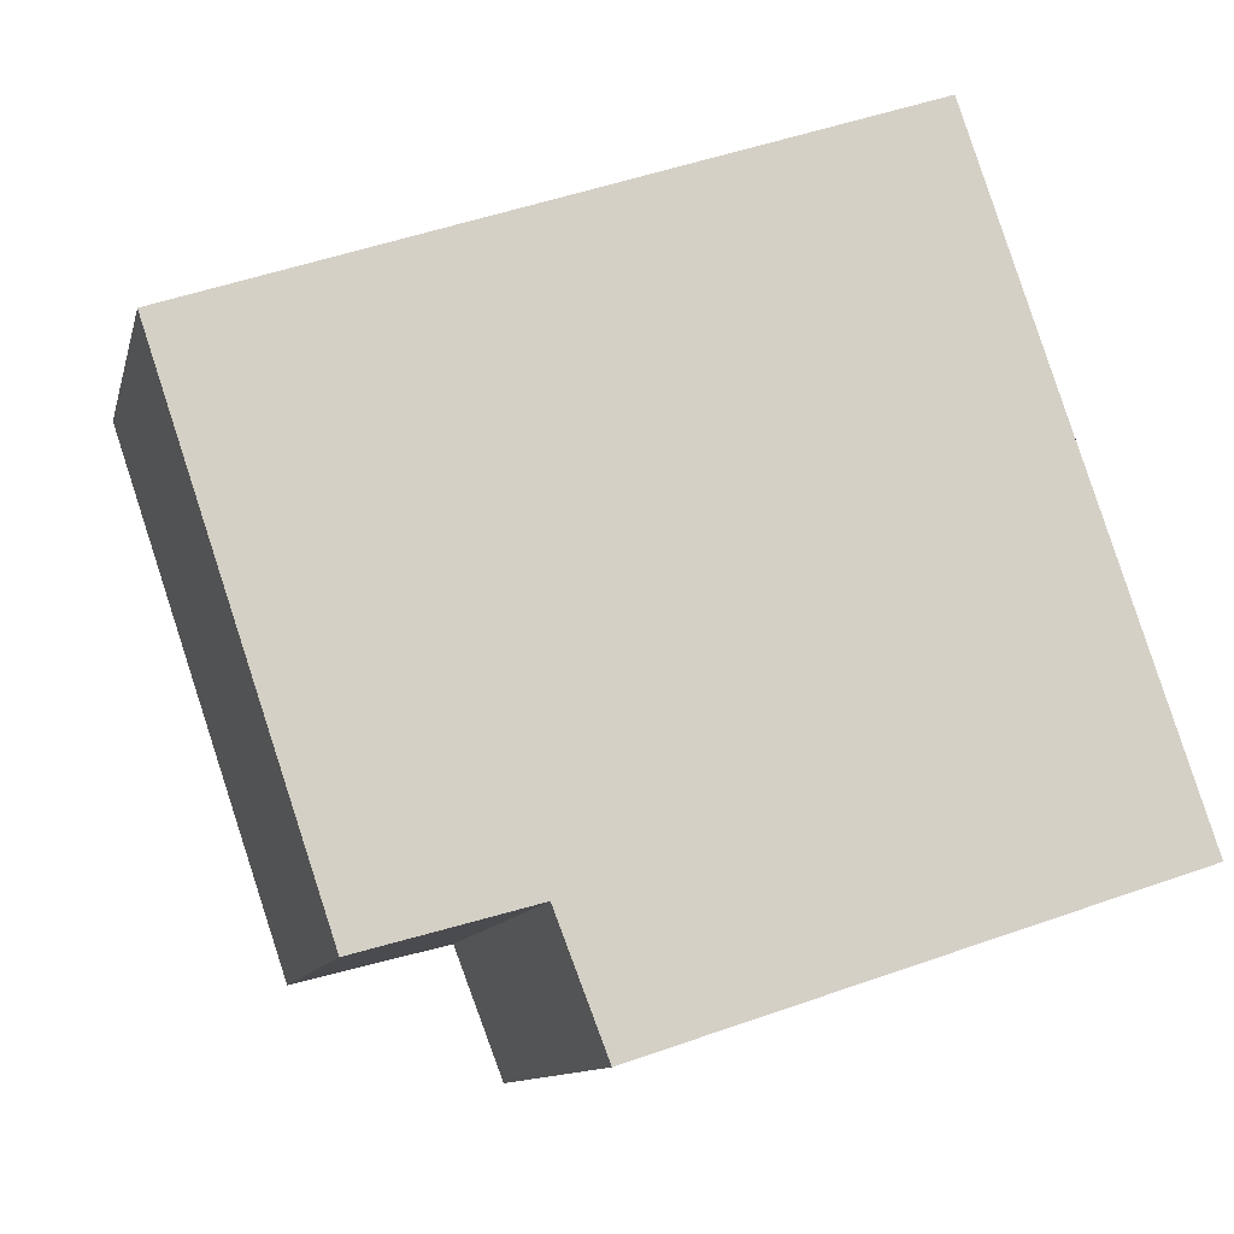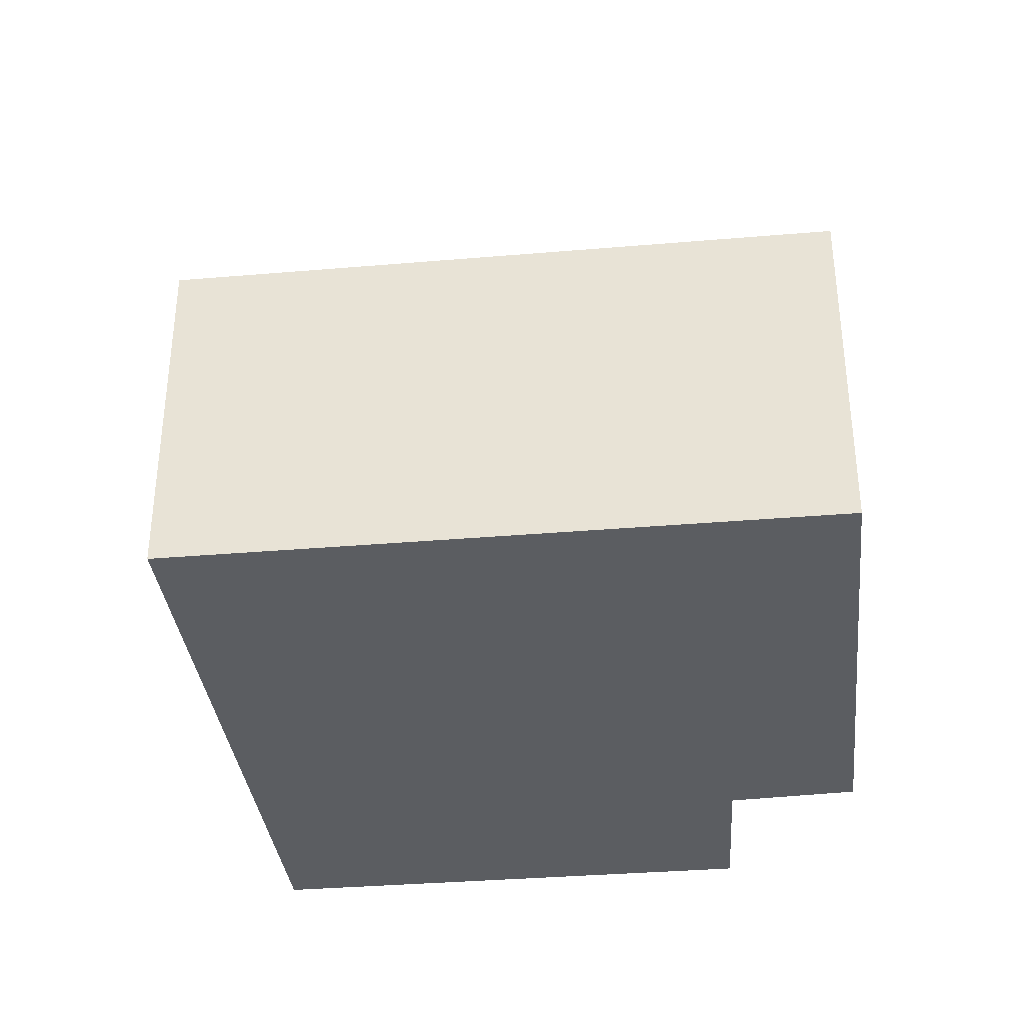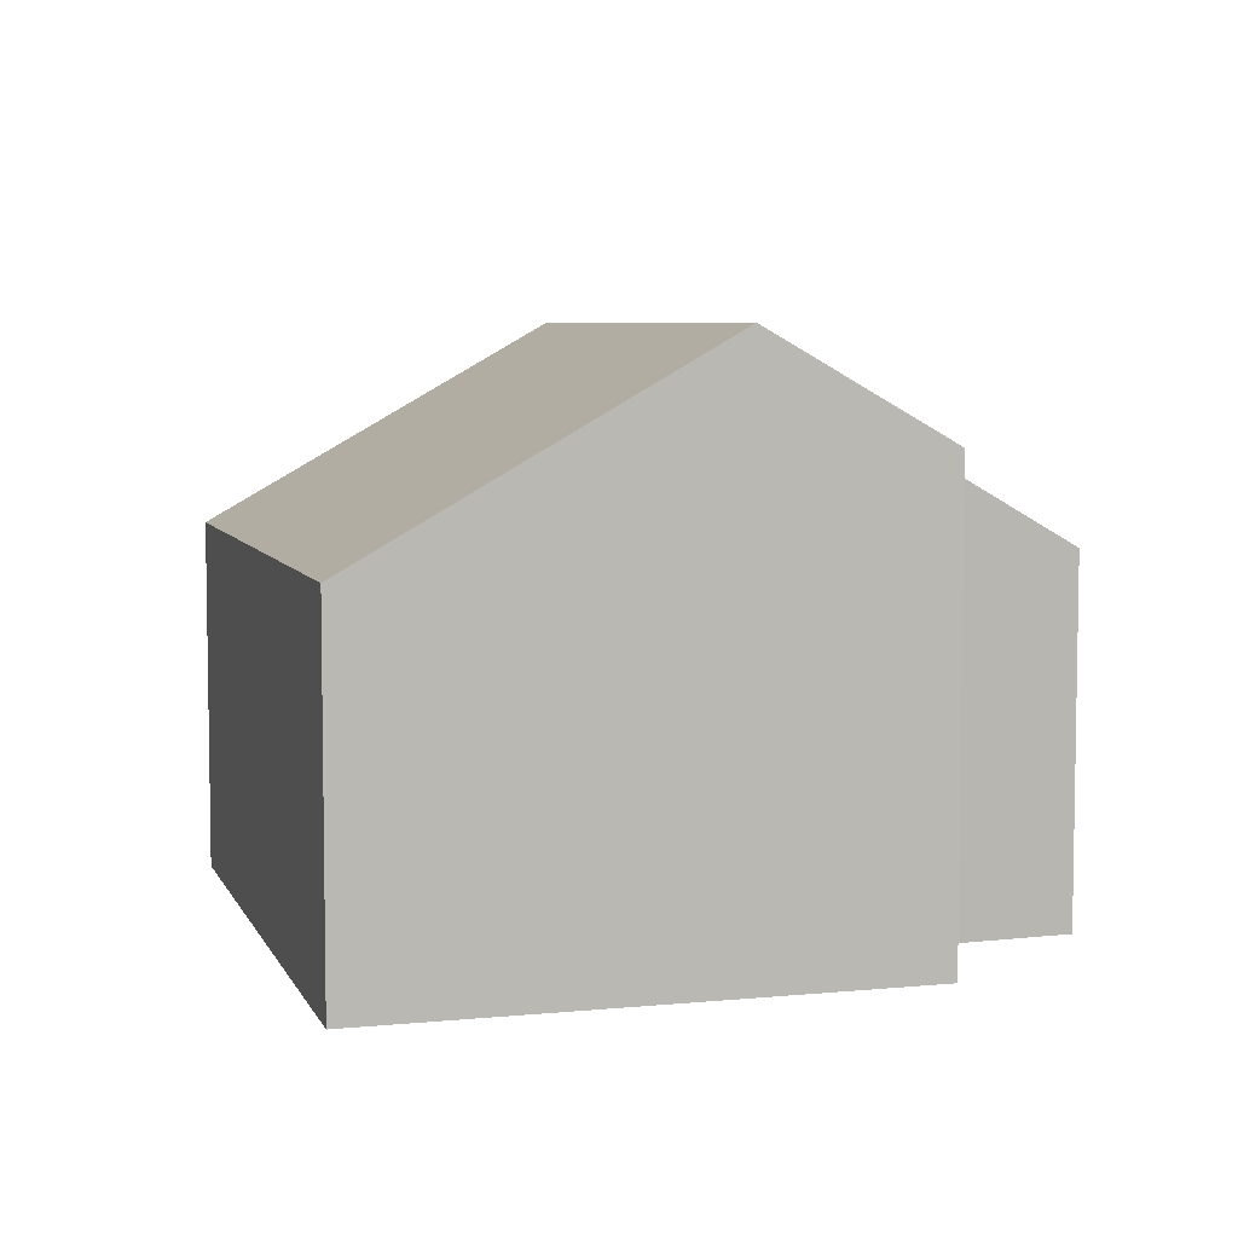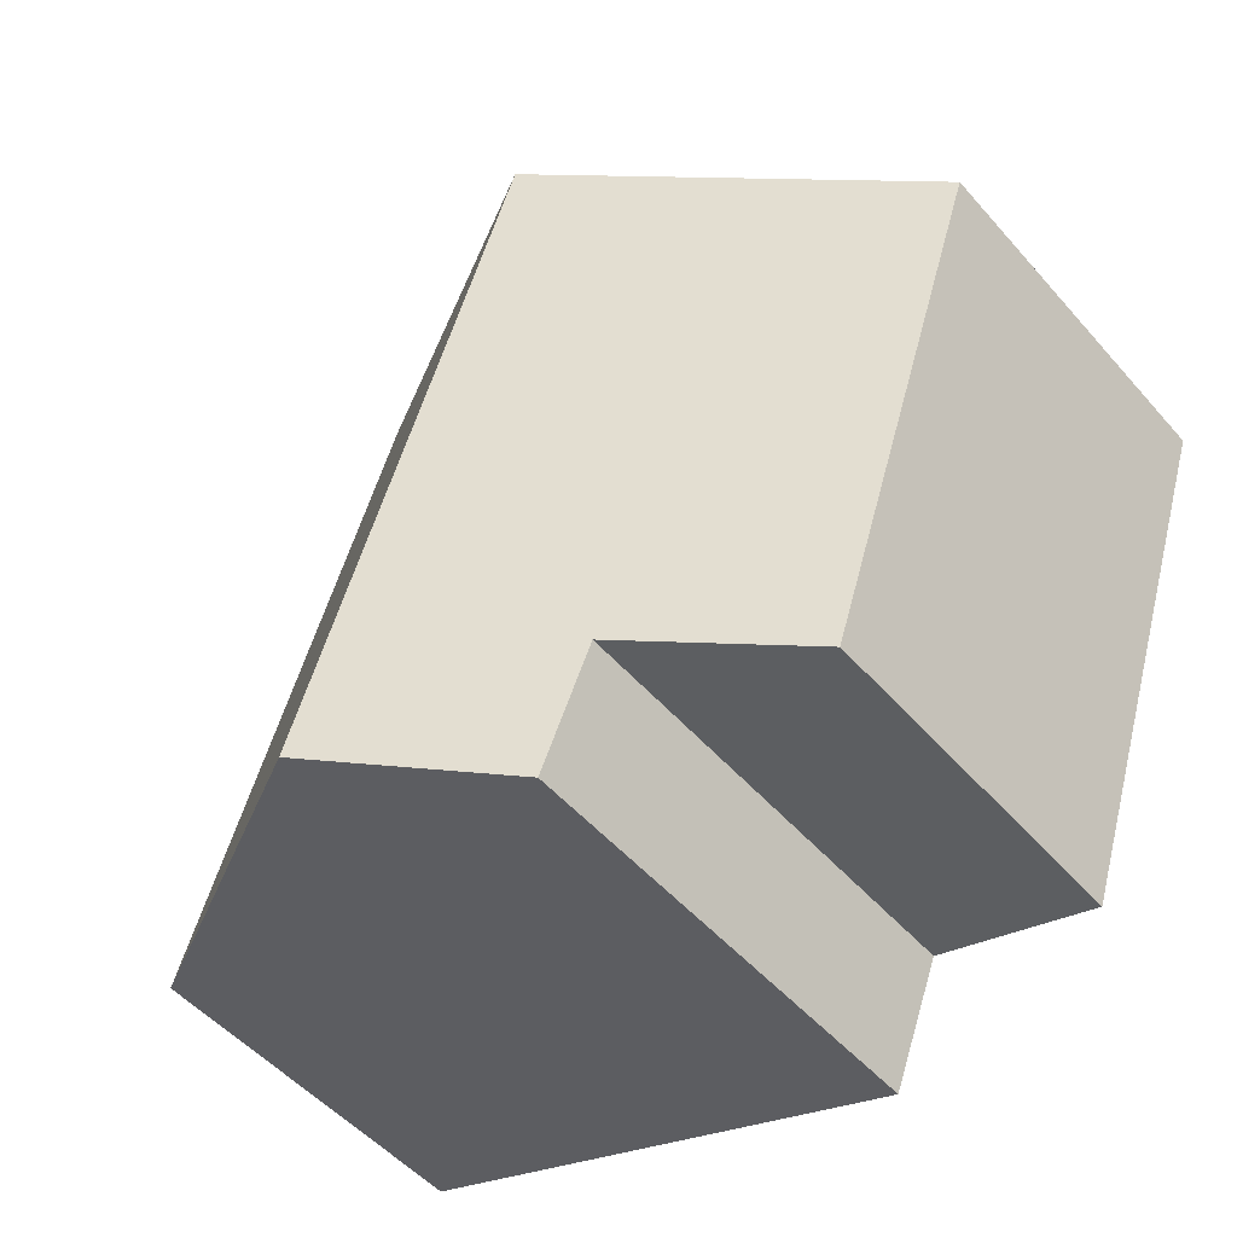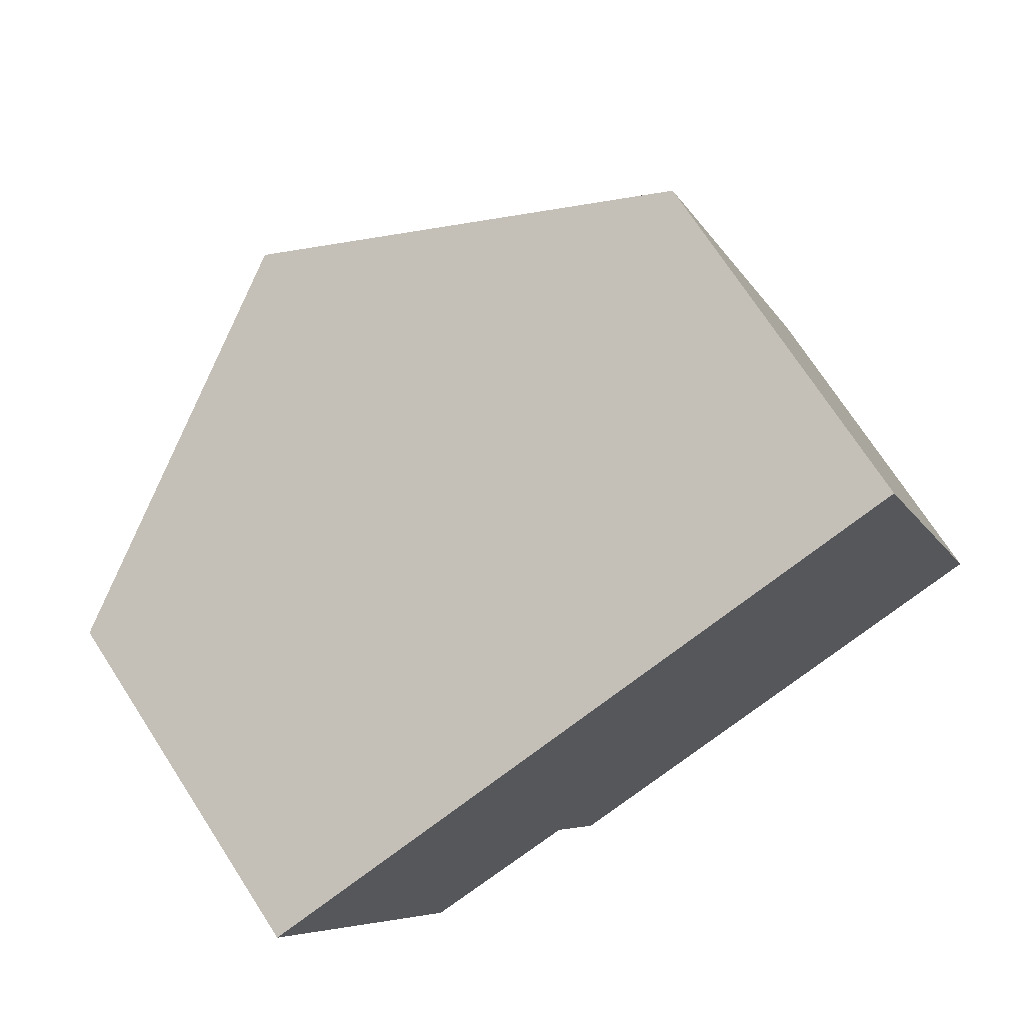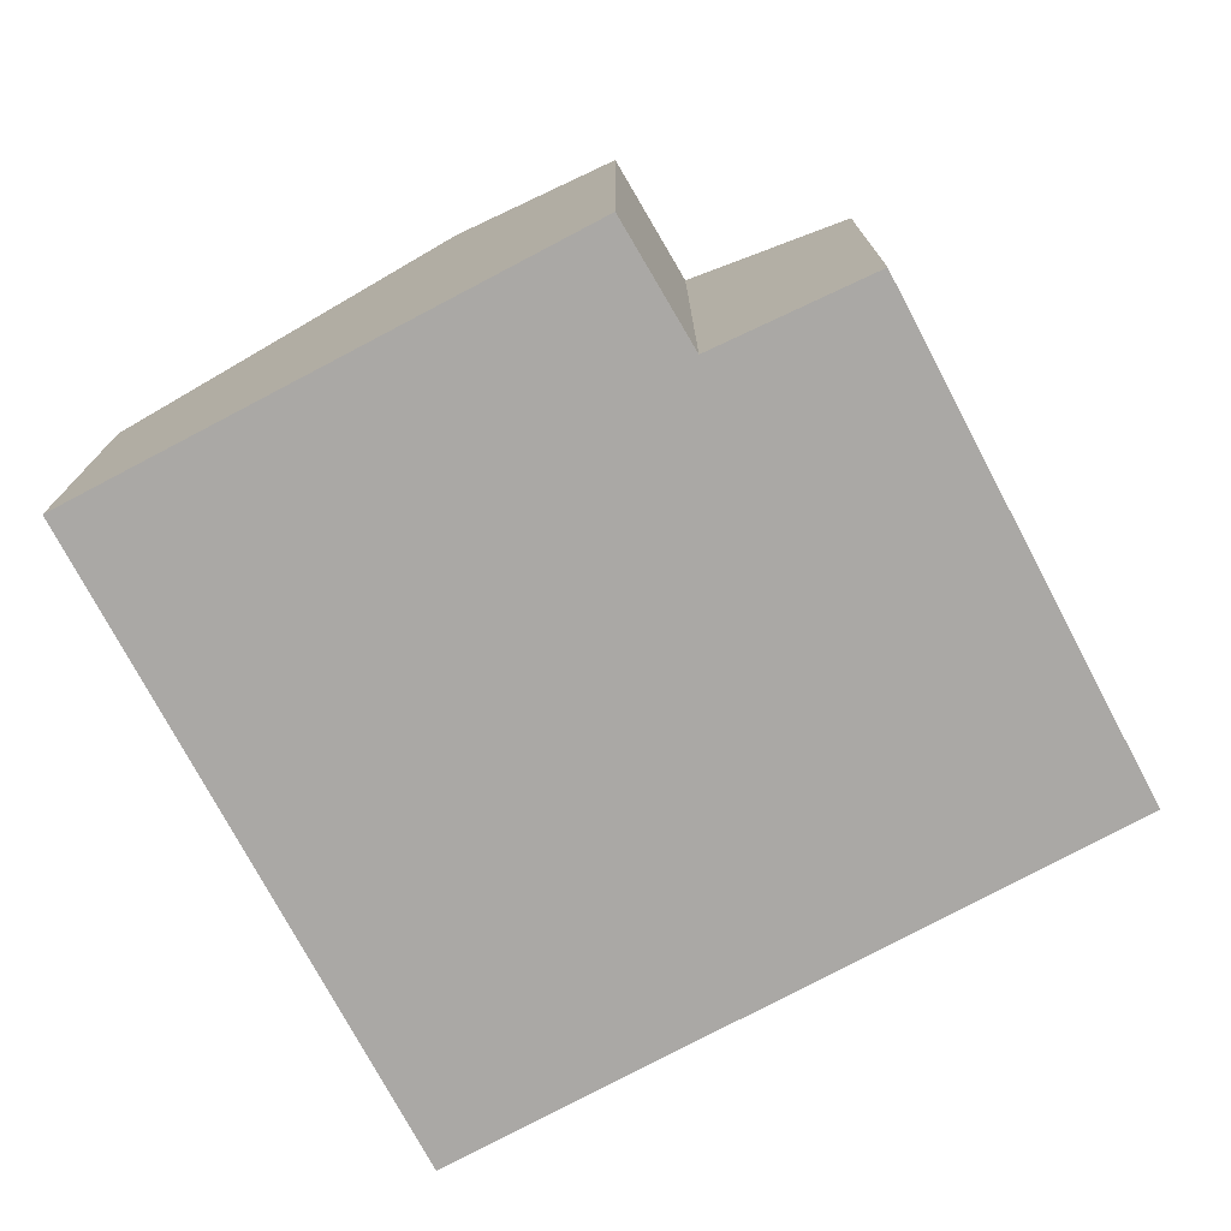
<metadata>
{"format":"obj","ext":"obj","renderer":"f3d","projection":"perspective","resolution":1024,"background":"white","views":[{"elev":-10.8,"azim":-12.8,"up":"+Z"},{"elev":-35.7,"azim":77.8,"up":"+Y"},{"elev":6.2,"azim":145.3,"up":"+Y"},{"elev":-51.0,"azim":-140.4,"up":"+Z"},{"elev":72.8,"azim":-33.0,"up":"+Z"},{"elev":-75.2,"azim":-170.6,"up":"+Y"}]}
</metadata>
<code>
v  5.6 9.236 1.93
v  11.61 7.79 -7.882
v  9.173 9.236 -8.69
v  14.8 5.891 -6.822
v  11.61 5.891 2.674
v  11.21 5.891 3.863
v  0 5.896 3.61e-16
v  5.476 7.466 -7.546
v  2.77 5.883 -8.306
v  6.287 7.521 -9.648
v  6.287 5.908e-16 -9.648
v  5.476 4.621e-16 -7.546
v  0 0 0
v  2.77 5.086e-16 -8.306
v  14.8 4.177e-16 -6.822
v  11.61 4.826e-16 -7.882
v  9.173 5.321e-16 -8.69
v  5.6 -1.182e-16 1.93
v  11.21 -2.365e-16 3.863
v  11.61 -1.637e-16 2.674
g defaultobject
f 1 2 3
f 2 1 4
f 4 1 5
f 5 1 6
f 7 8 9
f 8 7 3
f 3 7 1
f 3 10 8
f 11 8 10
f 8 11 12
f 9 13 7
f 13 9 14
f 12 9 8
f 9 12 14
f 15 2 4
f 2 15 3
f 3 15 10
f 10 15 16
f 10 16 11
f 11 16 17
f 13 1 7
f 1 13 6
f 6 13 18
f 6 18 19
f 19 5 6
f 5 19 4
f 4 19 15
f 15 19 20
f 14 18 13
f 18 14 12
f 18 12 19
f 19 12 11
f 19 11 17
f 19 17 16
f 19 16 20
f 20 16 15

</code>
